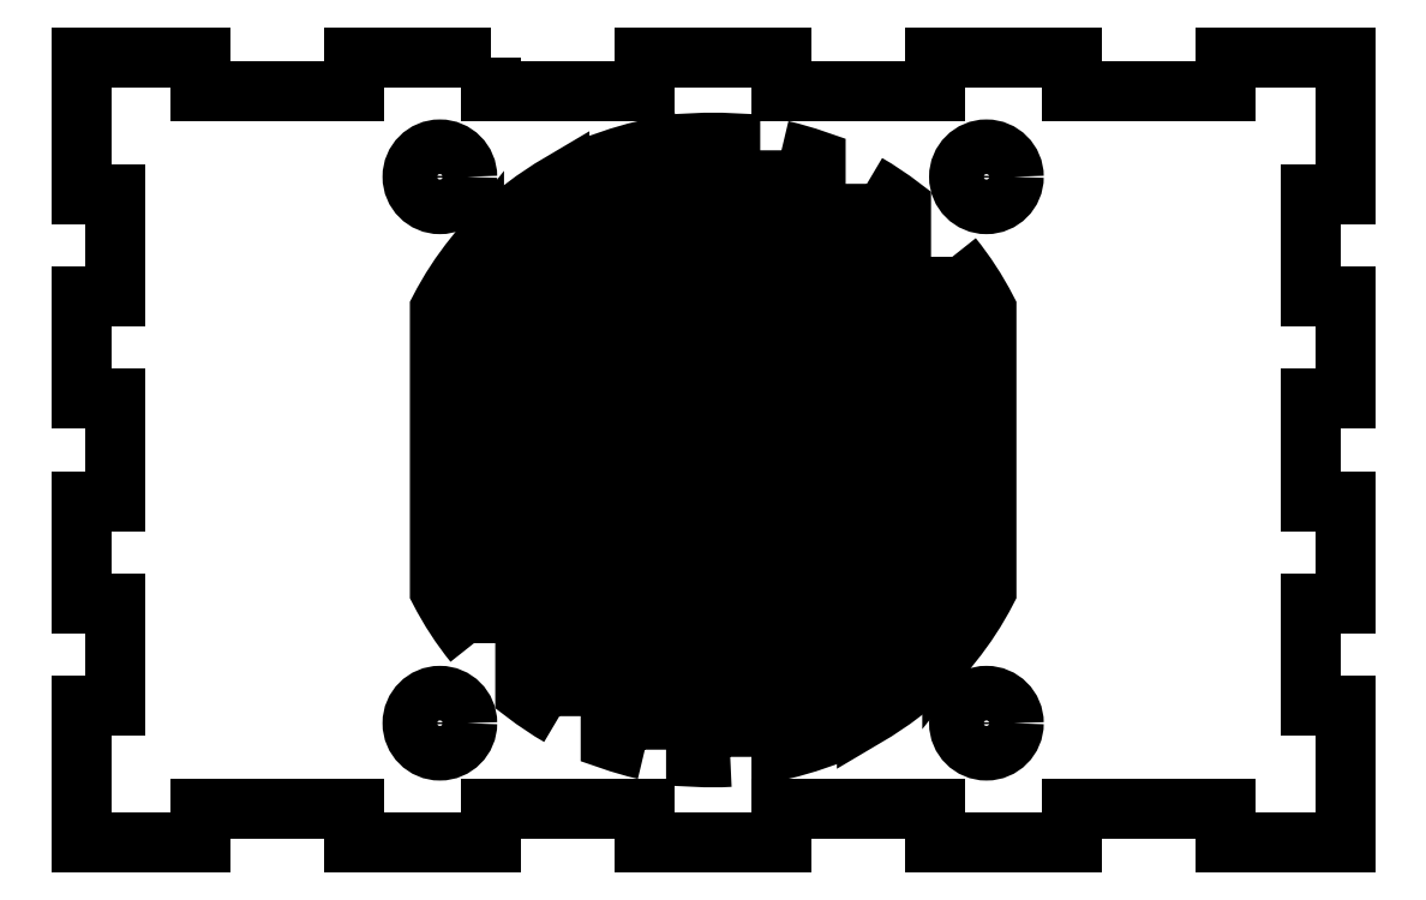
<metadata>
{"format":"dxf","ext":"dxf","renderer":"ezdxf+matplotlib","layout":"modelspace","background":"white","min_lineweight":24,"dpi":150}
</metadata>
<code>
0
SECTION
2
ENTITIES
0
LWPOLYLINE
8
0
90
4
70
1
43
0
10
-33
20
-5.45
10
-33
20
-40.55
42
0.02894
10
-31
20
-39.97
10
-31
20
-6.029
42
0.02894
0
LWPOLYLINE
8
0
90
4
70
1
43
0
10
-51
20
-34.31
10
-51
20
-11.69
42
0.05099
10
-53
20
-14.75
10
-53
20
-31.25
42
0.05099
0
LWPOLYLINE
8
0
90
4
70
1
43
0
10
-36
20
-40.97
10
-36
20
-5.028
42
0.0278
10
-38
20
-5.028
10
-38
20
-40.97
42
0.0278
0
LWPOLYLINE
8
0
90
4
70
1
43
0
10
-28
20
-7.412
10
-28
20
-38.59
42
0.03348
10
-26
20
-37.25
10
-26
20
-8.752
42
0.03348
0
LWPOLYLINE
8
0
90
4
70
1
43
0
10
-46
20
-38.59
10
-46
20
-7.412
42
0.03348
10
-48
20
-8.752
10
-48
20
-37.25
42
0.03348
0
LWPOLYLINE
8
0
90
4
70
1
43
0
10
-41
20
-40.55
10
-41
20
-5.45
42
0.02894
10
-43
20
-6.029
10
-43
20
-39.97
42
0.02894
0
LWPOLYLINE
8
0
90
4
70
1
43
0
10
-23
20
-11.69
10
-23
20
-34.31
42
0.05099
10
-21
20
-31.25
10
-21
20
-14.75
42
0.05099
0
LWPOLYLINE
8
0
90
60
70
1
43
0
10
-50
20
-6.557e-07
10
-50
20
-2
10
-41
20
-2
10
-41
20
-6.557e-07
10
-33
20
-6.557e-07
10
-33
20
-2
10
-24
20
-2
10
-24
20
-6.557e-07
10
-16
20
-6.557e-07
10
-16
20
-2
10
-7
20
-2
10
-7
20
-6.557e-07
10
0
20
0
10
0
20
-8
10
-2
20
-8
10
-2
20
-14
10
1.146e-31
20
-14
10
0
20
-20
10
-2
20
-20
10
-2
20
-26
10
1.146e-31
20
-26
10
0
20
-32
10
-2
20
-32
10
-2
20
-38
10
1.146e-31
20
-38
10
0
20
-46
10
-7
20
-46
10
-7
20
-44
10
-16
20
-44
10
-16
20
-46
10
-24
20
-46
10
-24
20
-44
10
-33
20
-44
10
-33
20
-46
10
-41
20
-46
10
-41
20
-44
10
-50
20
-44
10
-50
20
-46
10
-58
20
-46
10
-58
20
-44
10
-67
20
-44
10
-67
20
-46
10
-74
20
-46
10
-74
20
-38
10
-72
20
-38
10
-72
20
-32
10
-74
20
-32
10
-74
20
-26
10
-72
20
-26
10
-72
20
-20
10
-74
20
-20
10
-74
20
-14
10
-72
20
-14
10
-72
20
-8
10
-74
20
-8
10
-74
20
0
10
-67
20
-6.557e-07
10
-67
20
-2
10
-58
20
-2
10
-58
20
-6.557e-07
0
CIRCLE
8
0
10
-53
20
-7
30
0
40
1.6
210
0
220
-0
230
1
0
CIRCLE
8
0
10
-21
20
-39
30
0
40
1.6
210
0
220
-0
230
1
0
CIRCLE
8
0
10
-53
20
-39
30
0
40
1.6
210
0
220
-0
230
1
0
CIRCLE
8
0
10
-21
20
-7
30
0
40
1.6
210
0
220
-0
230
1
0
ENDSEC
0
EOF

</code>
